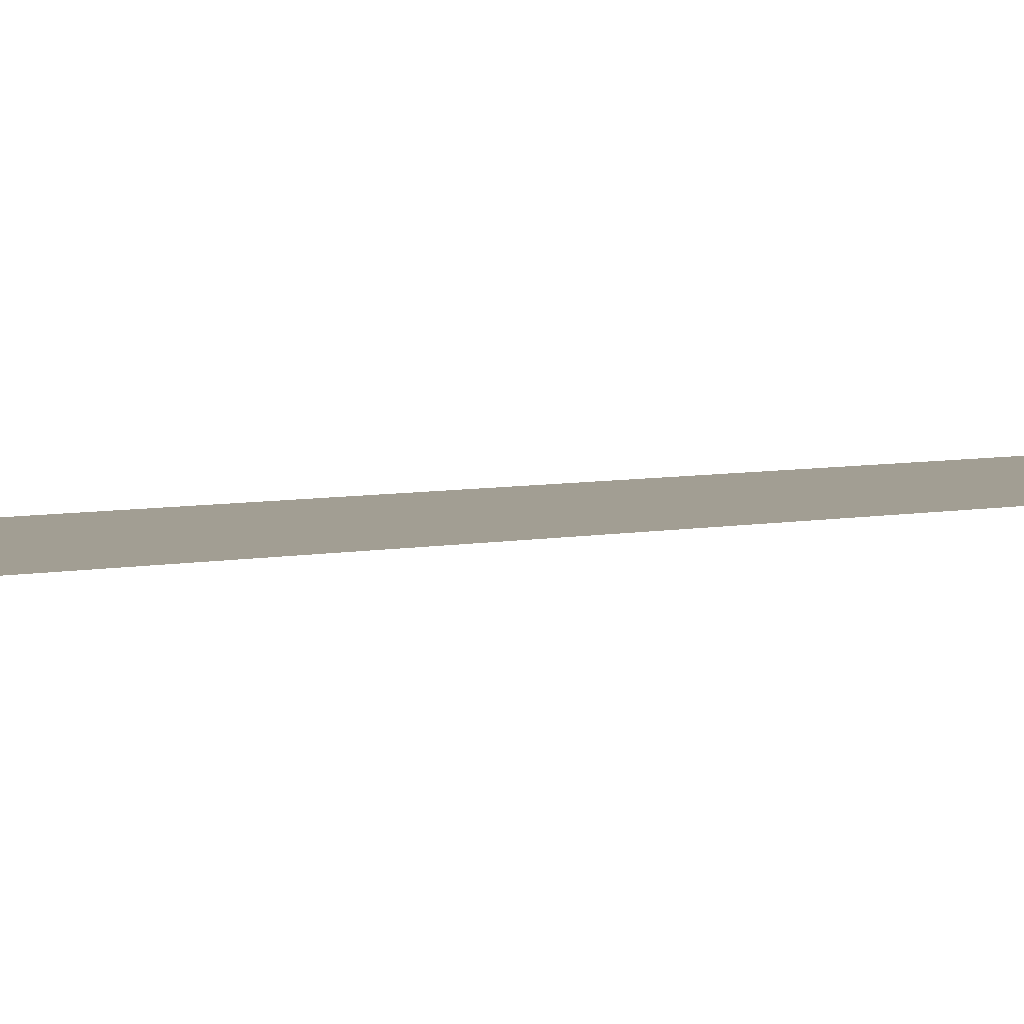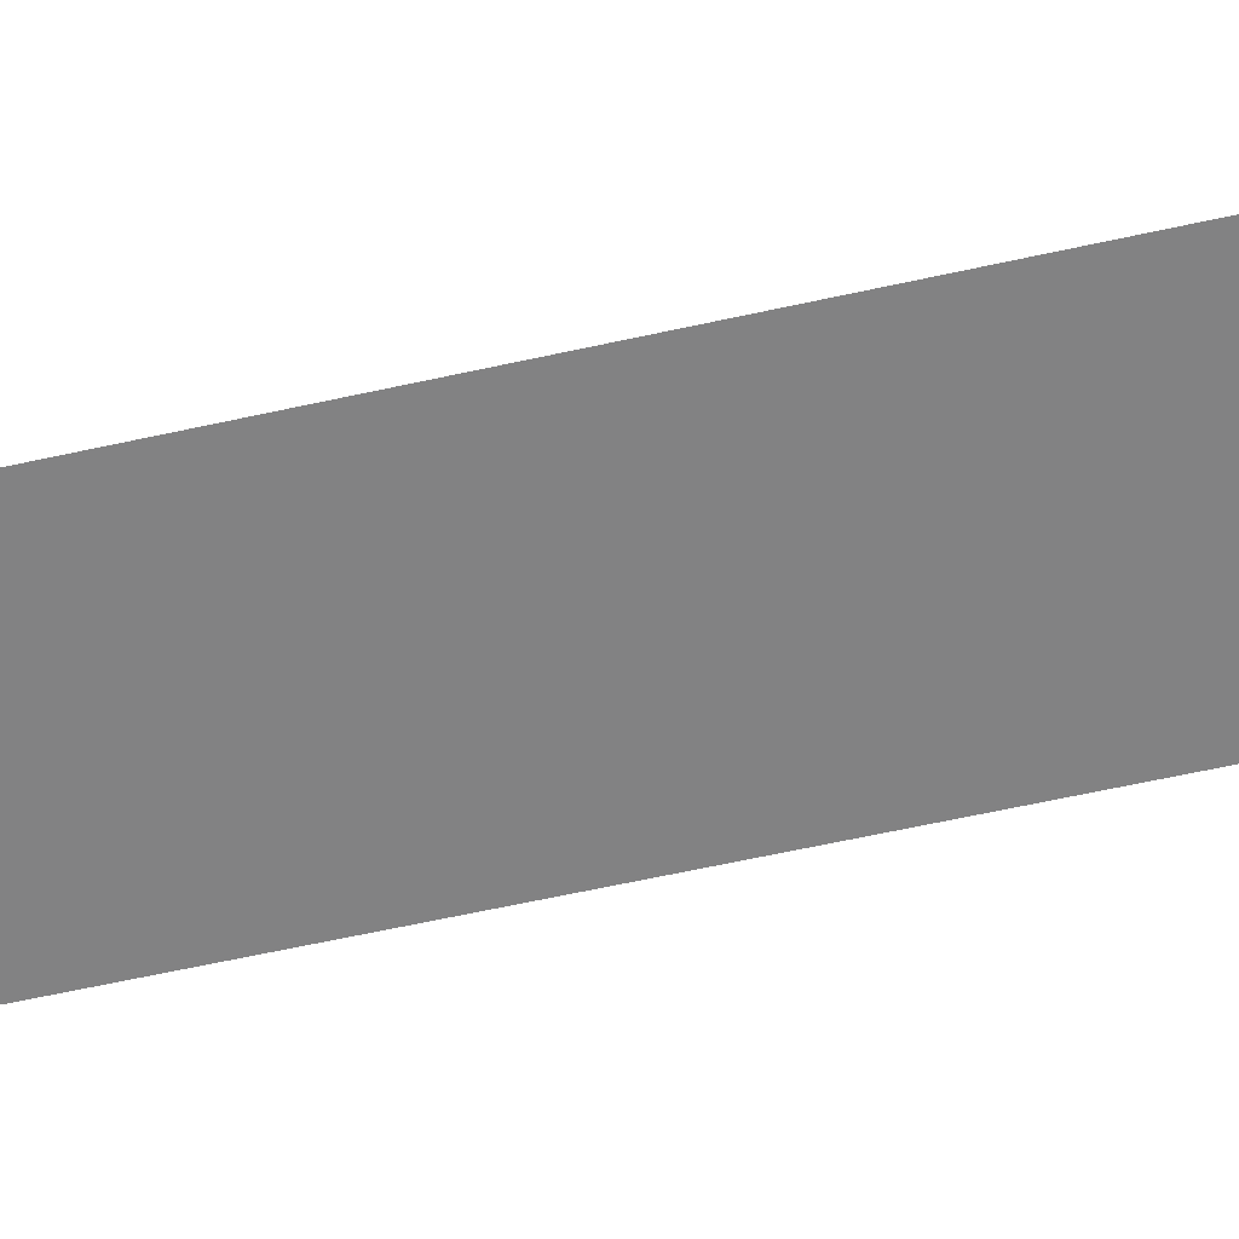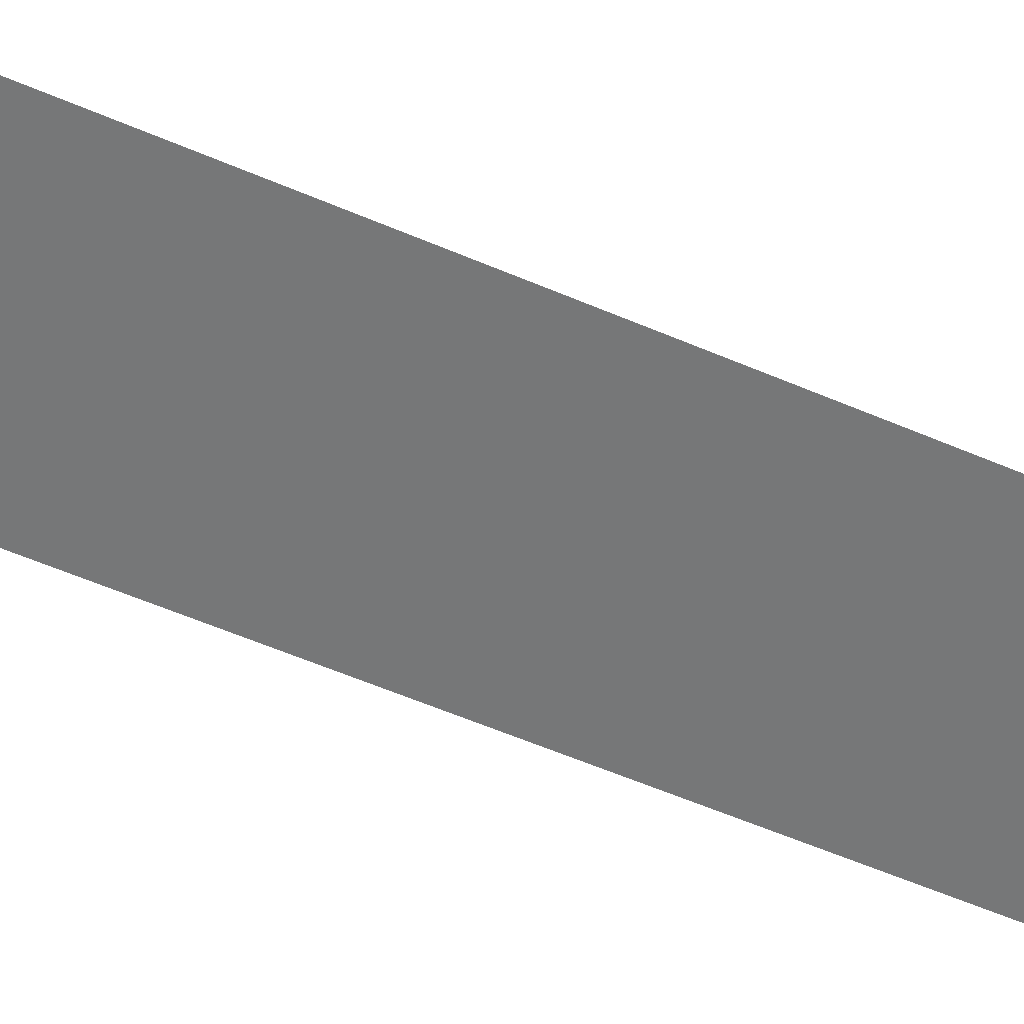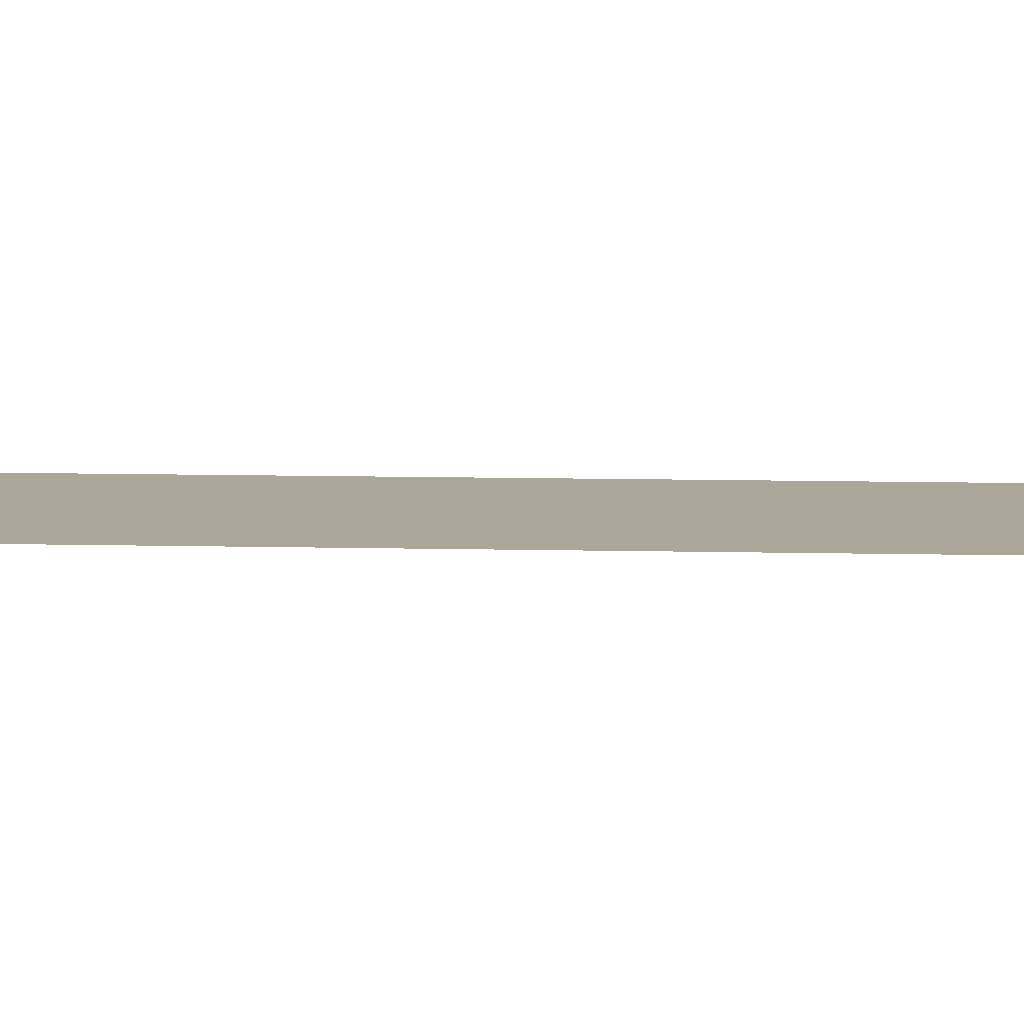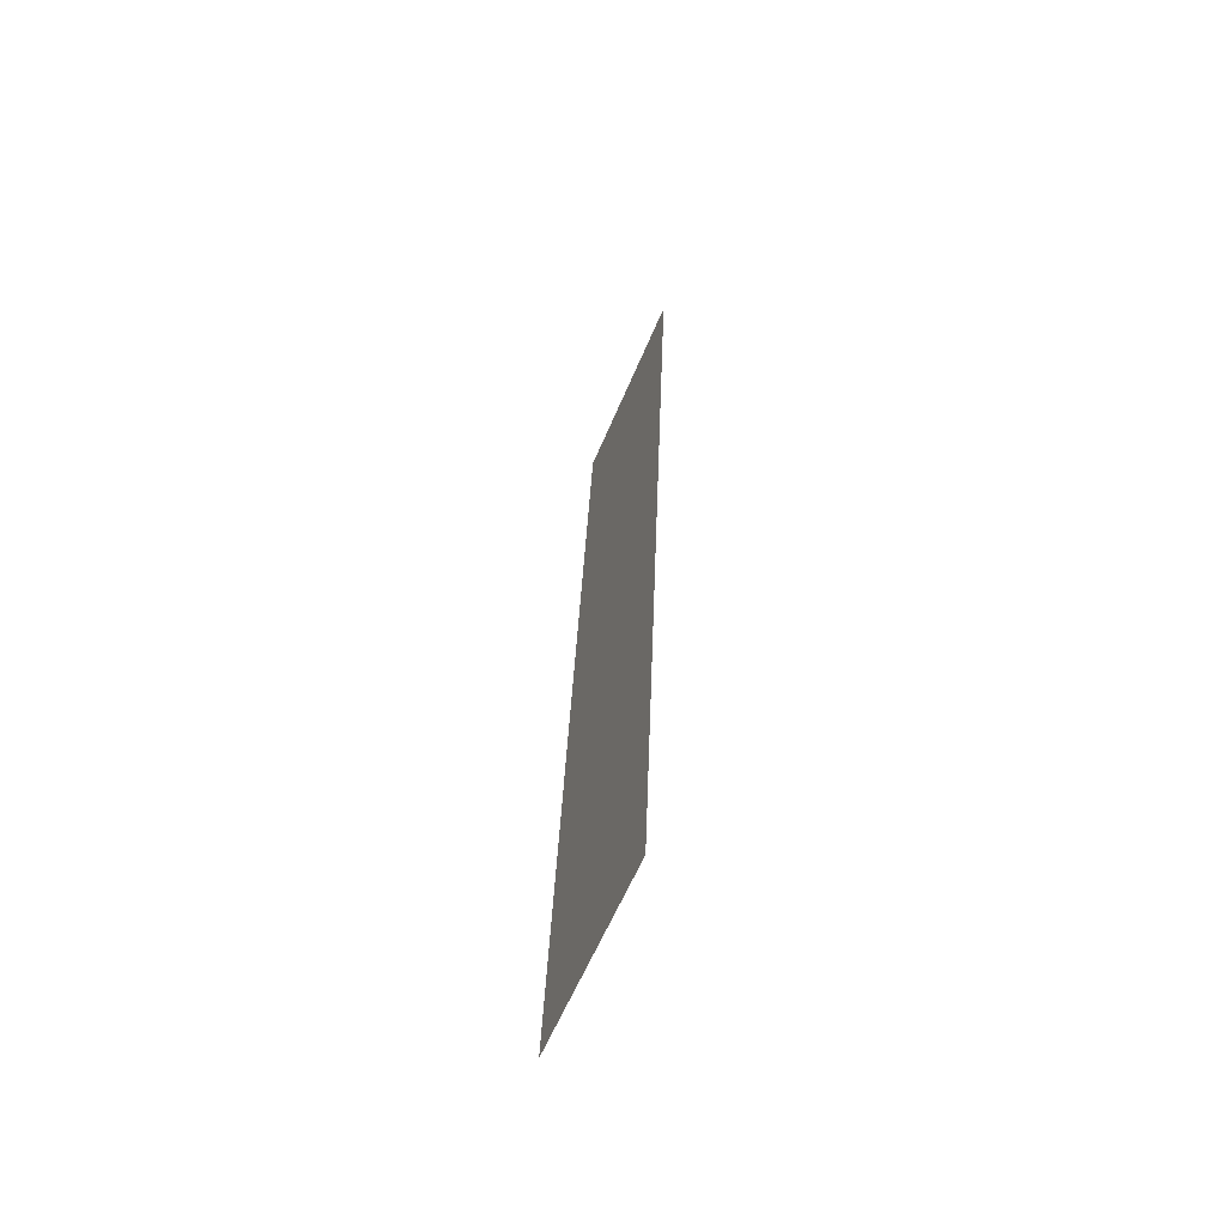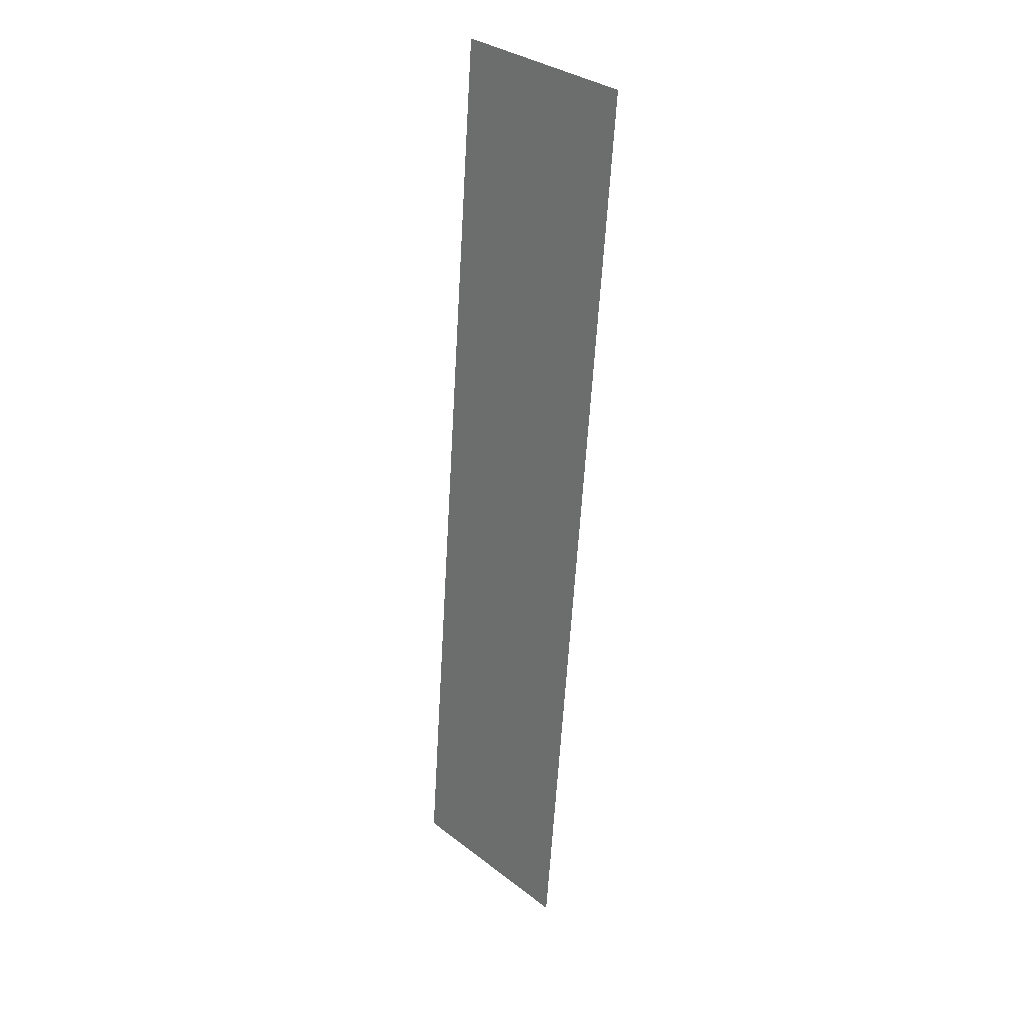
<metadata>
{"format":"obj","ext":"obj","renderer":"f3d","projection":"perspective","resolution":1024,"background":"white","views":[{"elev":5.0,"azim":-131.1,"up":"+Y"},{"elev":-60.9,"azim":-82.0,"up":"+Y"},{"elev":-57.0,"azim":60.9,"up":"+Y"},{"elev":8.2,"azim":-90.6,"up":"+Y"},{"elev":-64.3,"azim":-112.5,"up":"+Z"},{"elev":25.9,"azim":-133.3,"up":"+Z"}]}
</metadata>
<code>
v  -25.28 25.57 37.9
v  -21.81 25.57 -2.931
v  -13.44 25.57 -2.219
v  -16.91 25.57 38.61
g Decal3SmallCrack
f 1 2 3
f 3 4 1

</code>
